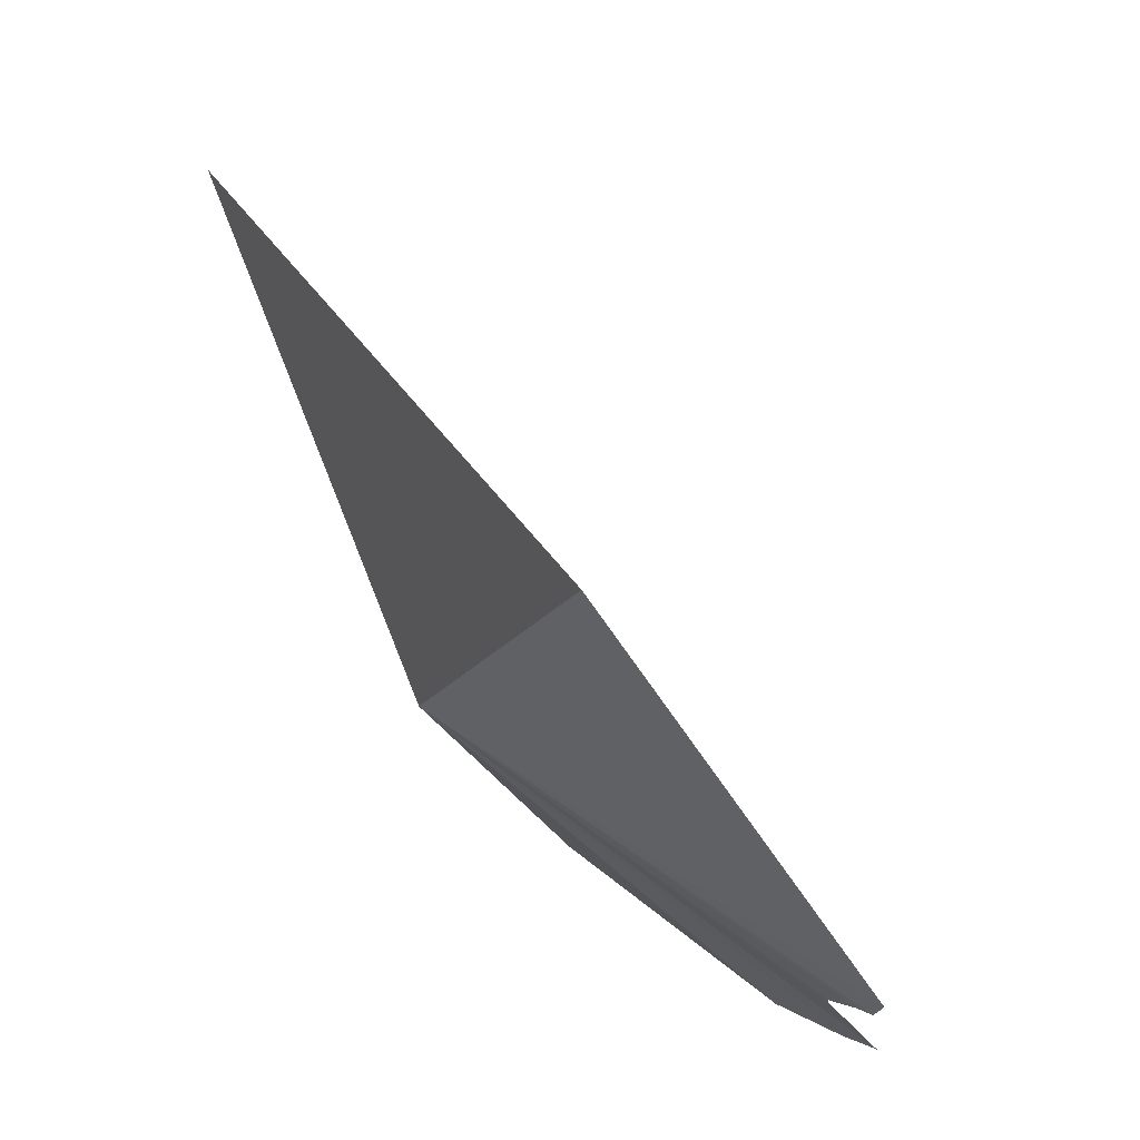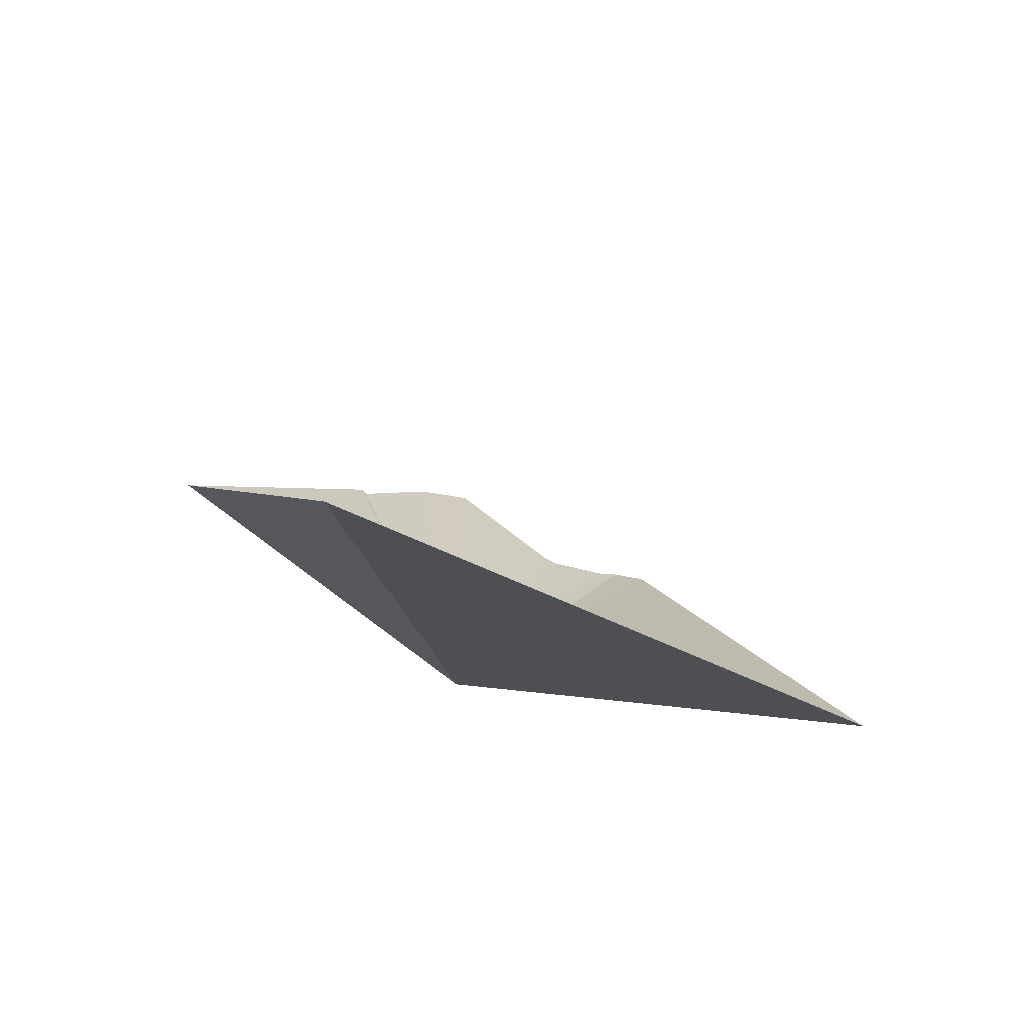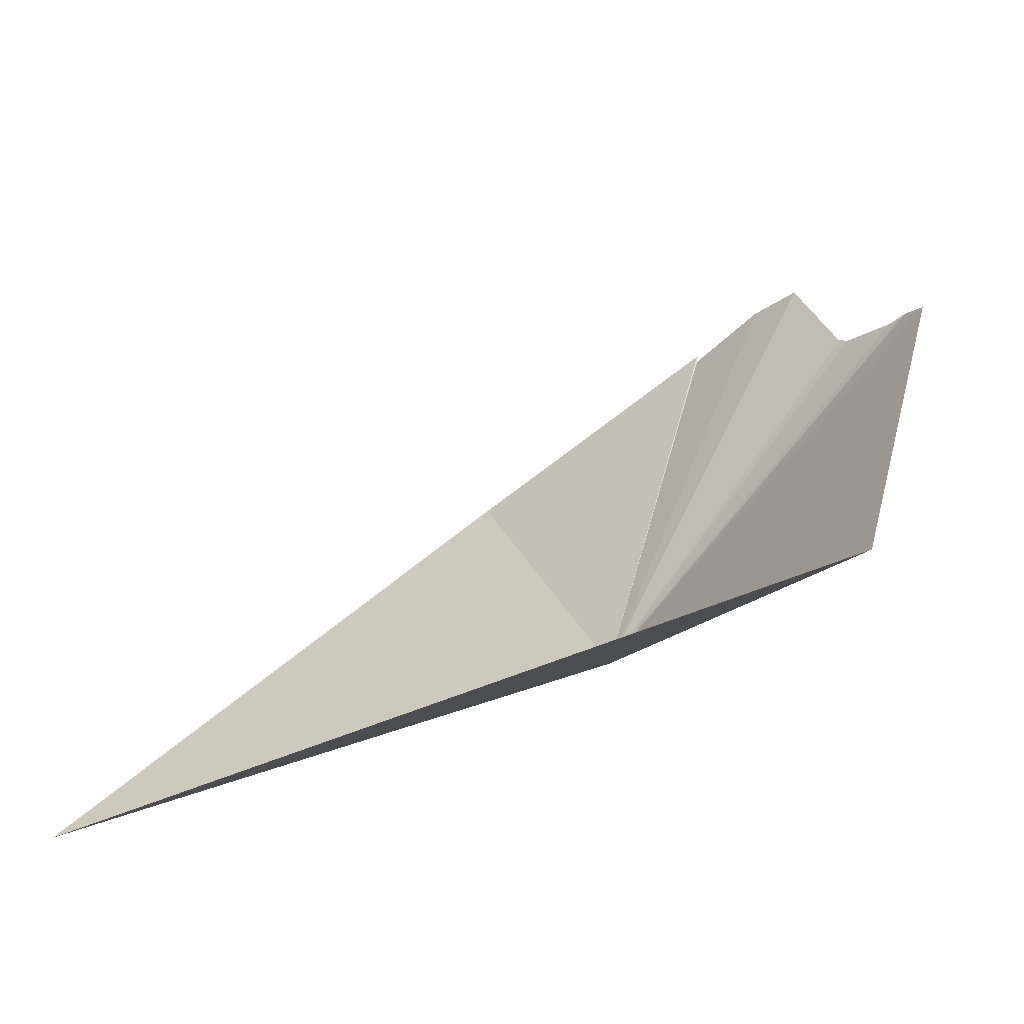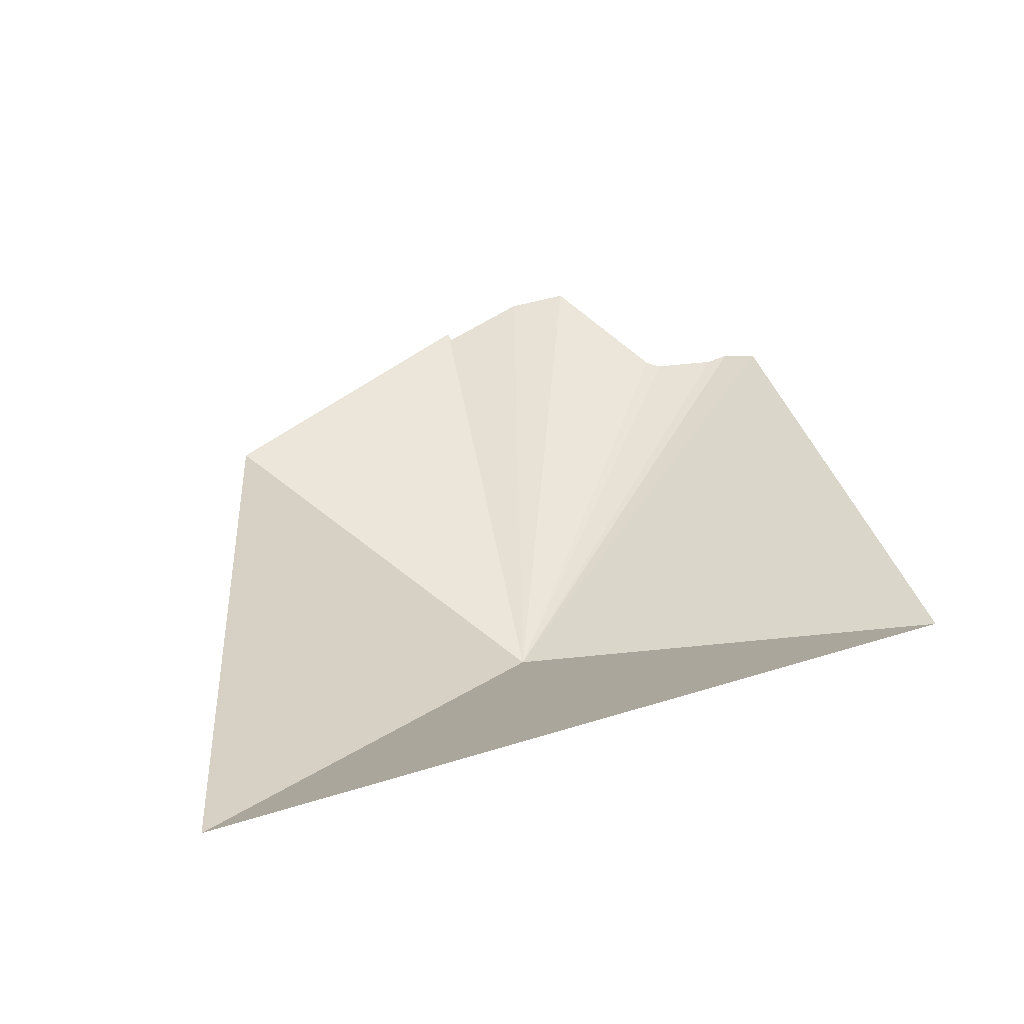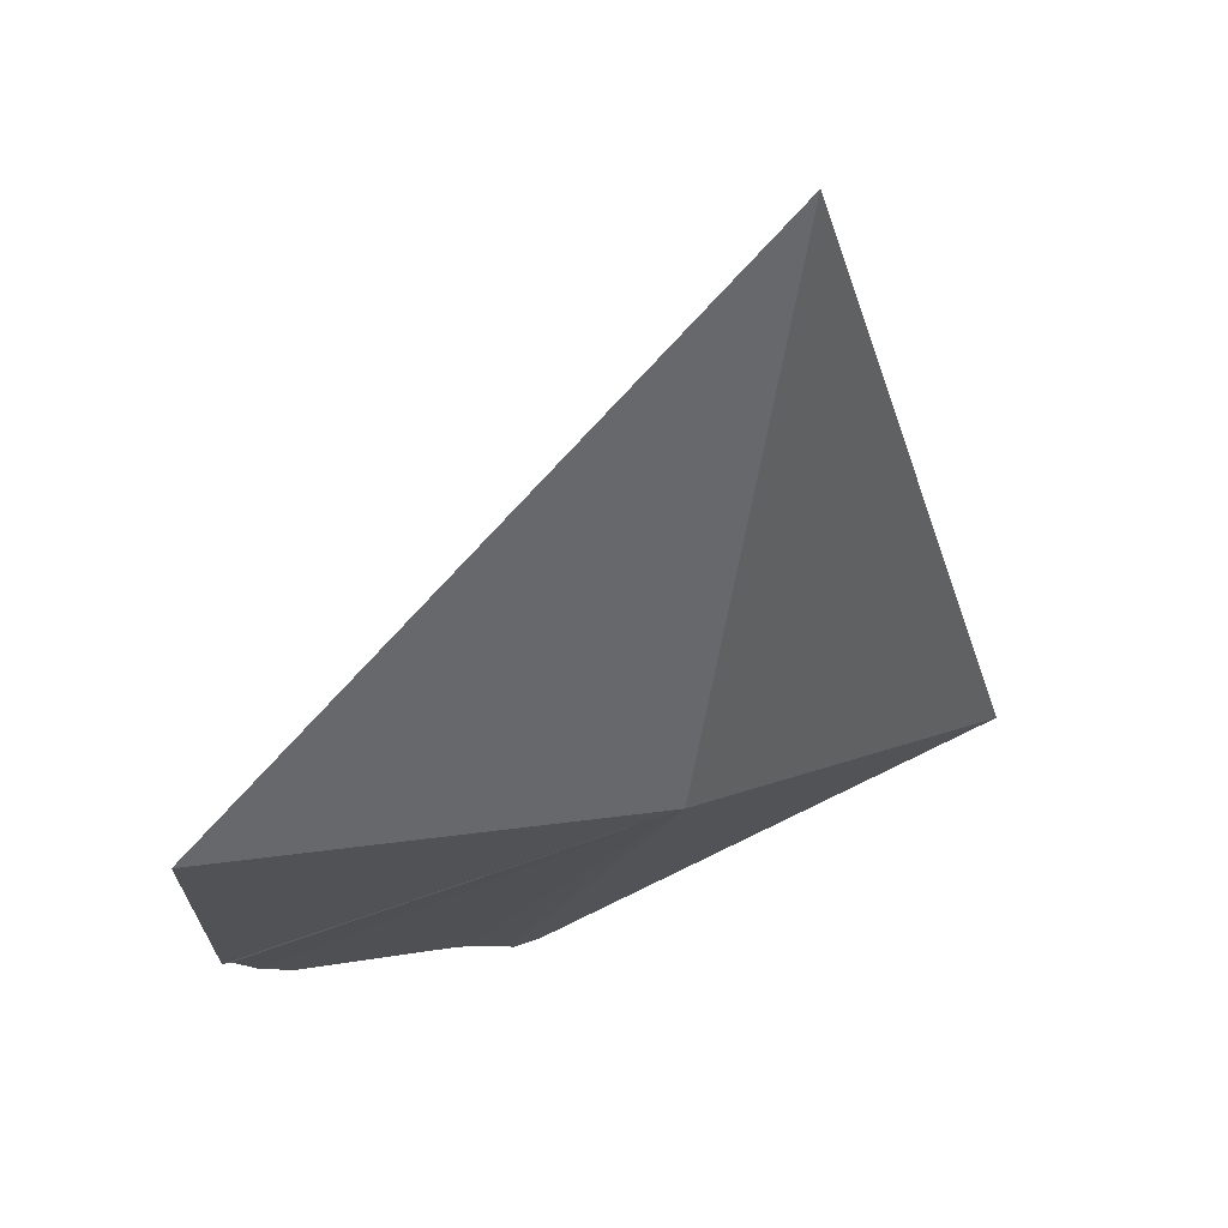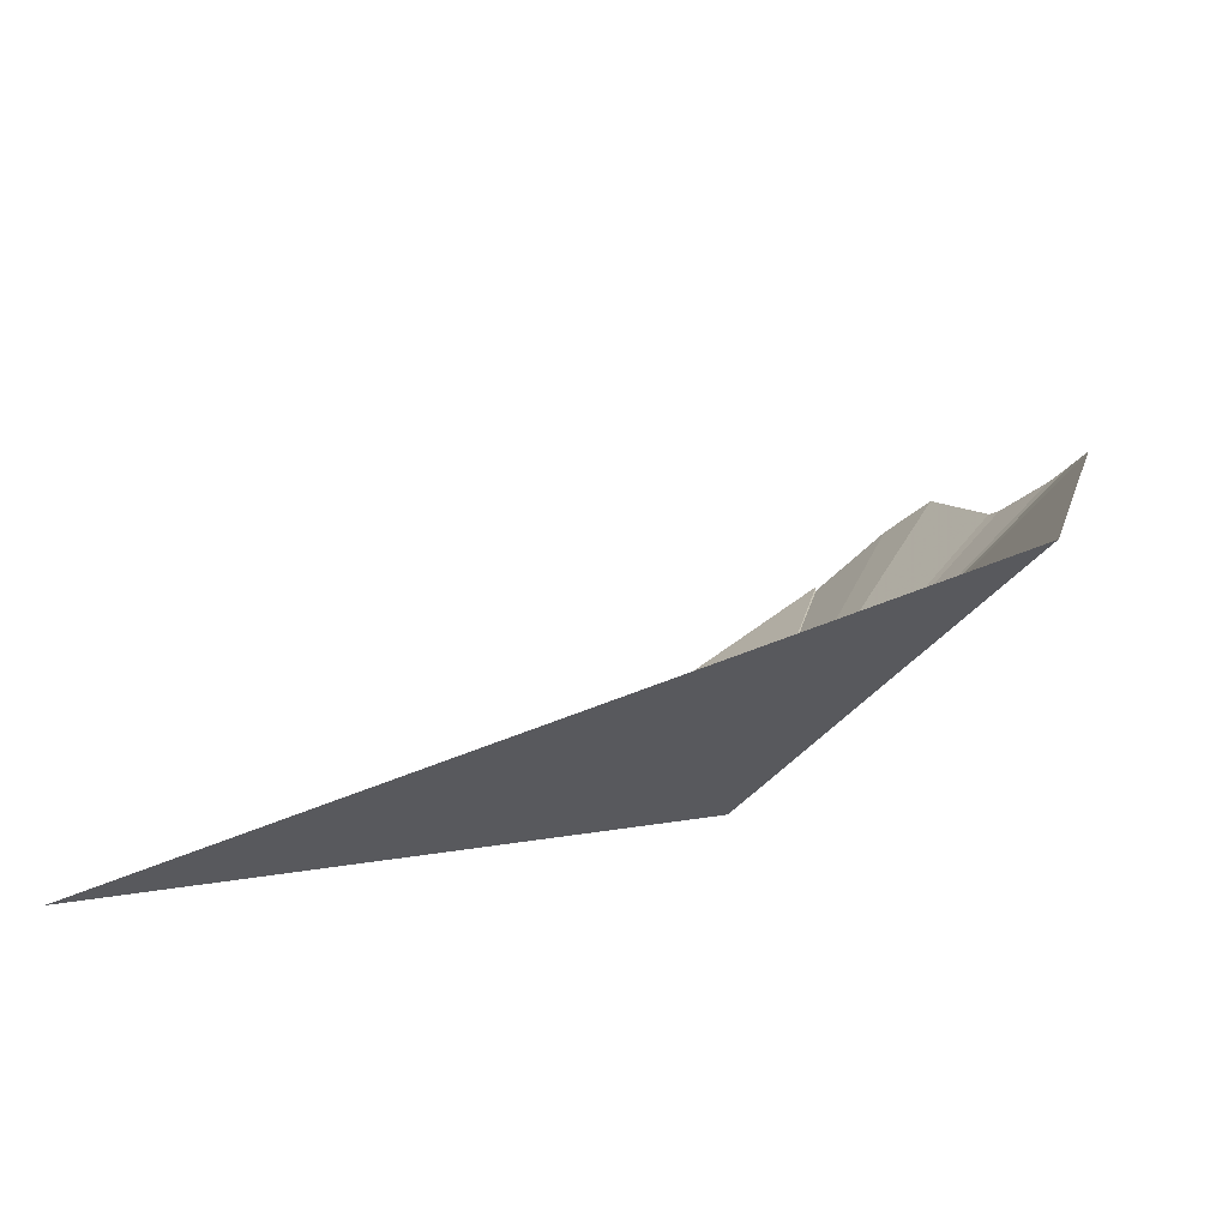
<metadata>
{"format":"obj","ext":"obj","renderer":"f3d","projection":"perspective","resolution":1024,"background":"white","views":[{"elev":-19.3,"azim":72.6,"up":"+Z"},{"elev":51.6,"azim":7.6,"up":"+Z"},{"elev":-15.9,"azim":62.8,"up":"+Y"},{"elev":-10.7,"azim":21.9,"up":"+Y"},{"elev":17.0,"azim":-42.8,"up":"+Z"},{"elev":-34.8,"azim":60.2,"up":"+Y"}]}
</metadata>
<code>
v -5.006 -18.67 88.07
v -13.09 -12.75 87.27
v -9.27 -8.785 82.84
v -9.159 -8.99 82.92
v -3.832 -9.906 81.97
v -3.499 -10.02 81.95
v -2.231 -9.929 81.56
v -1.827 -9.751 81.36
v -6.486 -7.646 81.5
v -7.683 -7.936 81.97
v -6.643 -23.5 101
v -1.053 -9.837 81.39
v 5.002 -18.19 87.49
f 1 2 3
f 1 3 4
f 1 5 6
f 1 6 7
f 1 7 8
f 1 9 5
f 1 10 9
f 1 8 12
f 1 4 10
f 1 11 2
f 1 12 13
f 1 13 11

</code>
